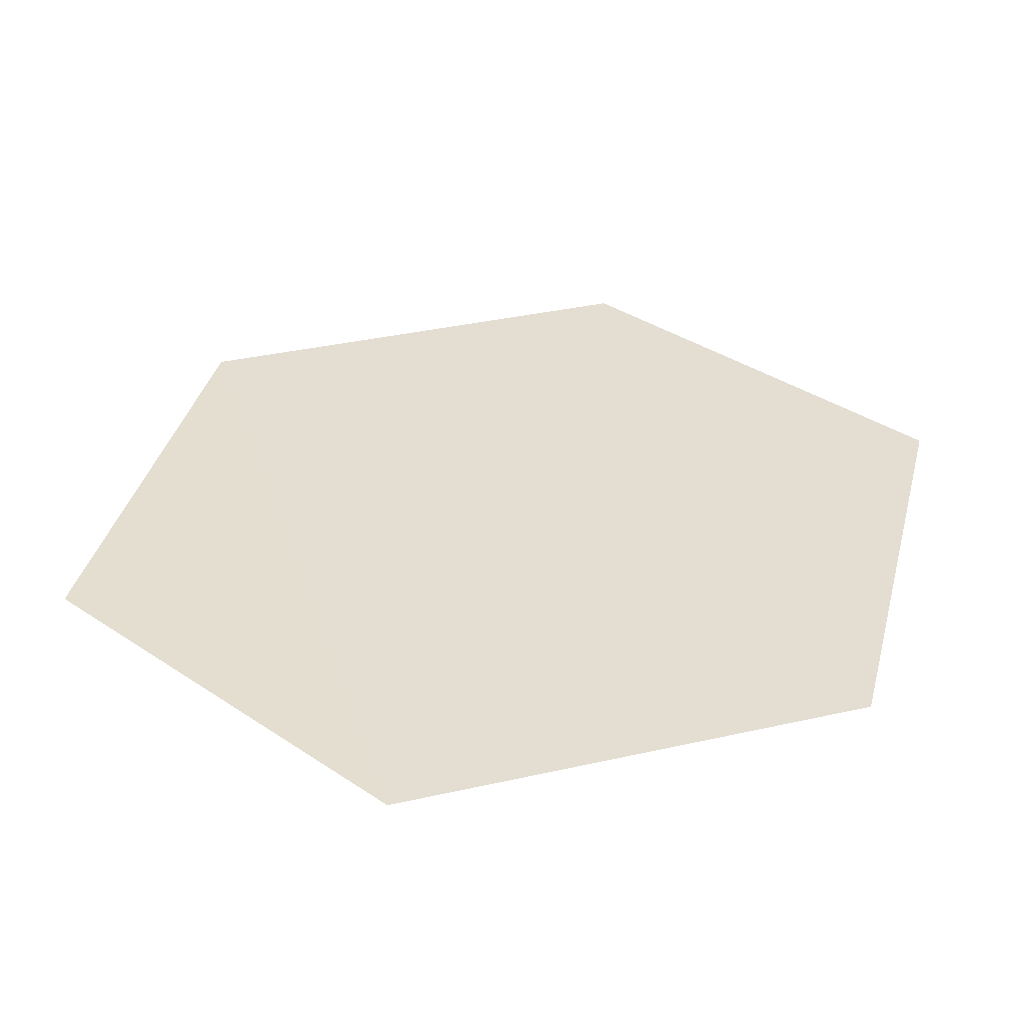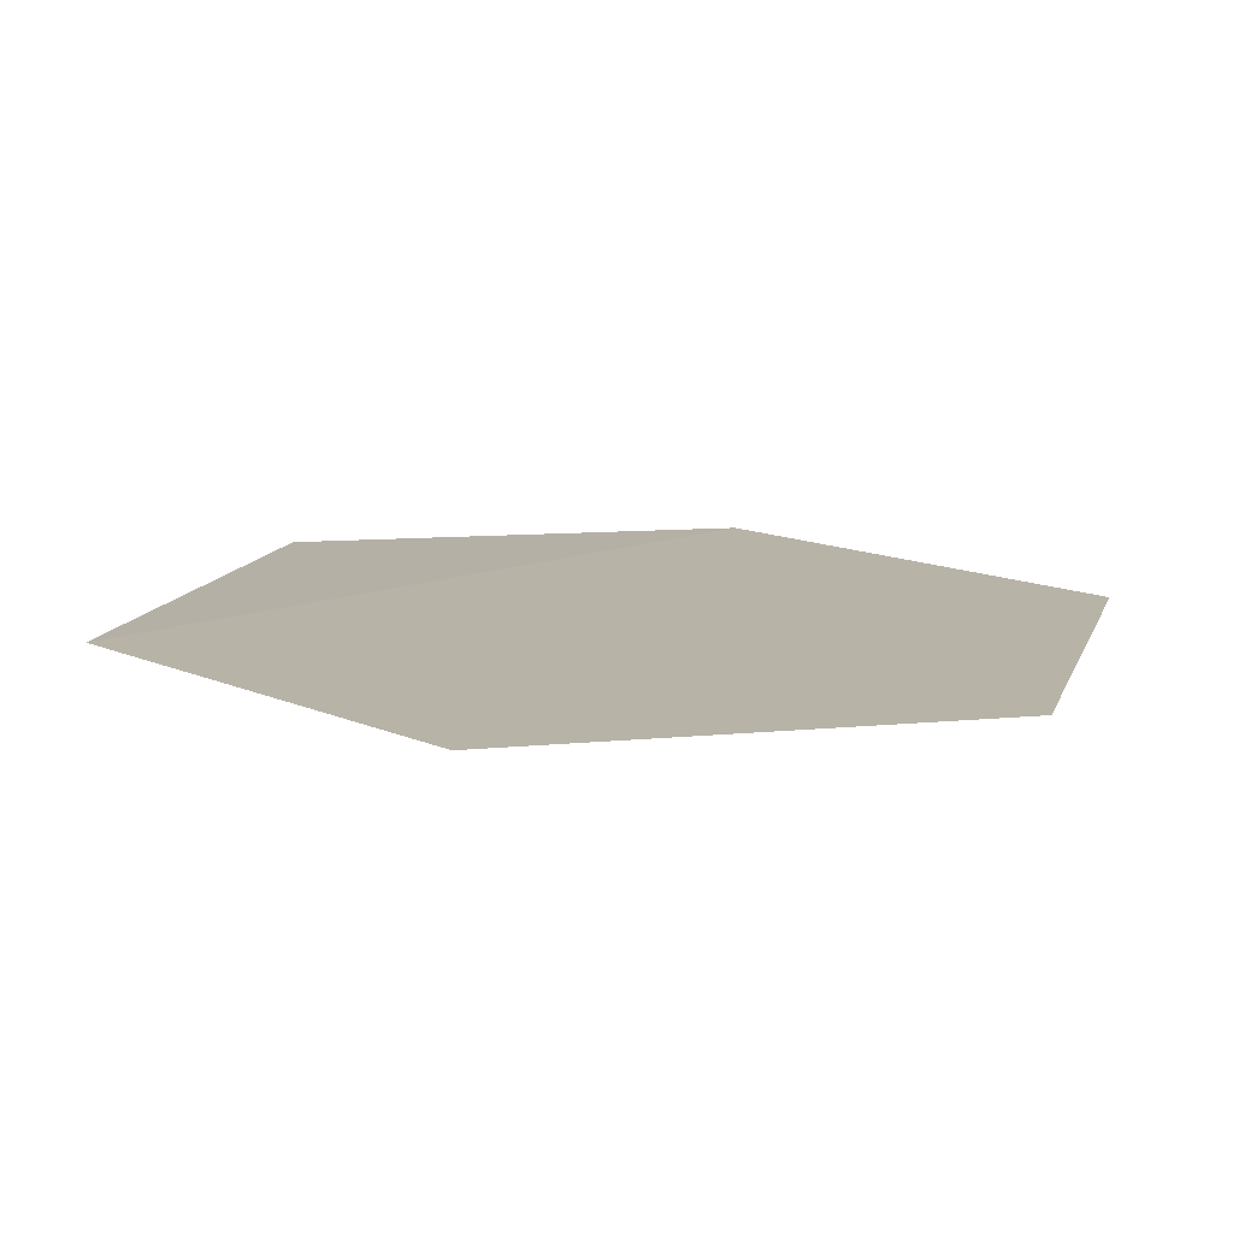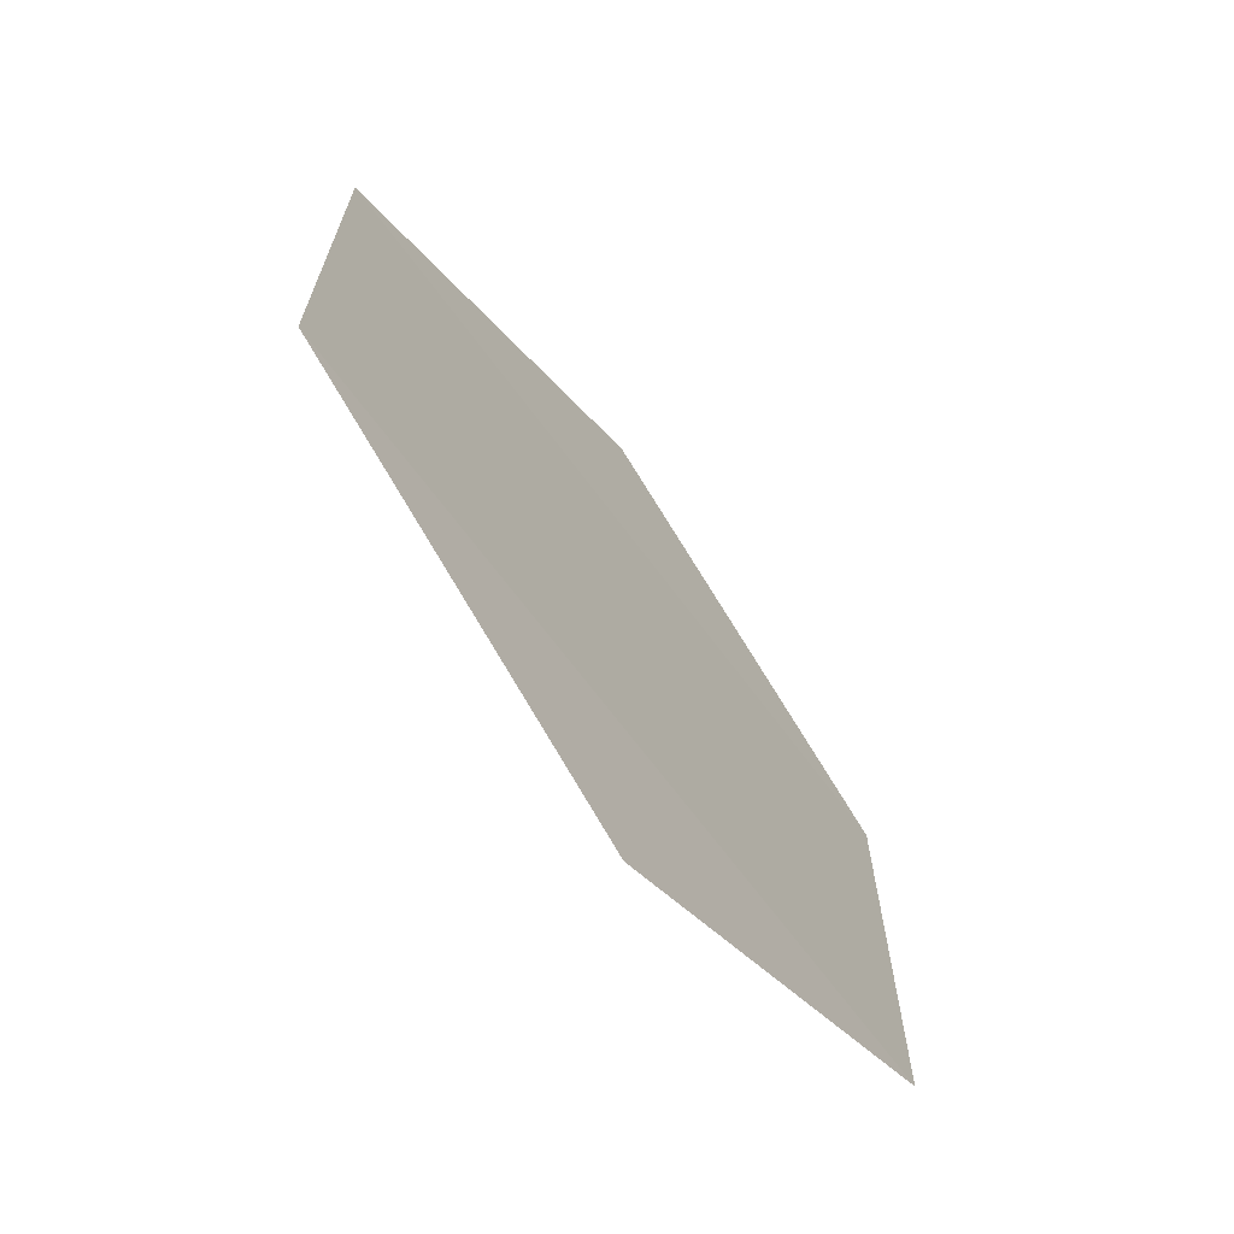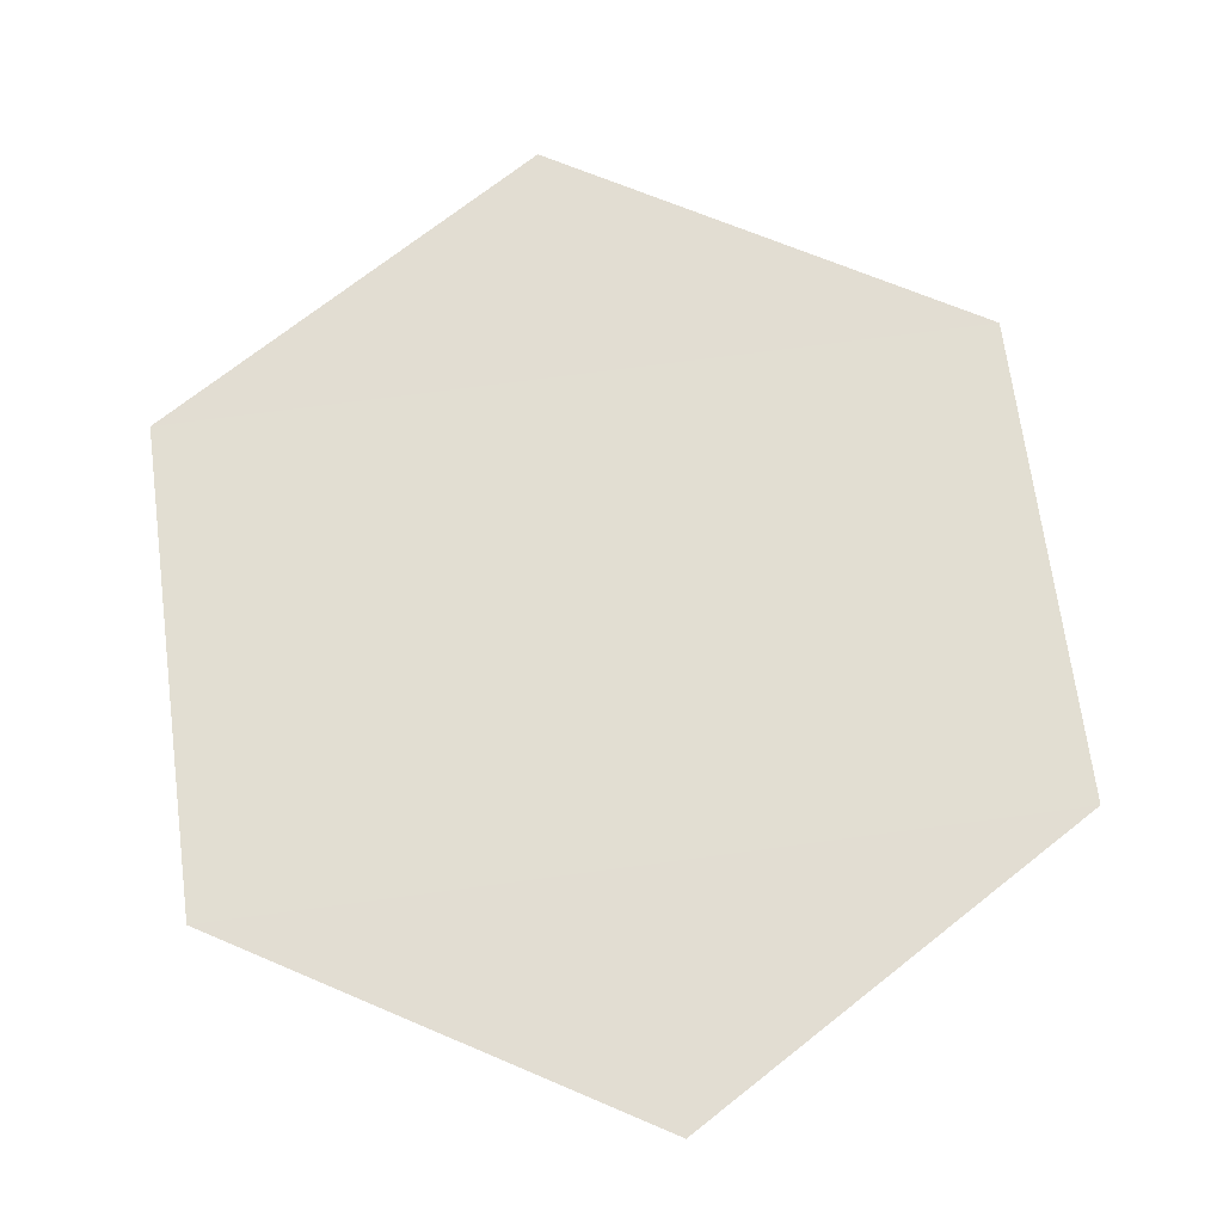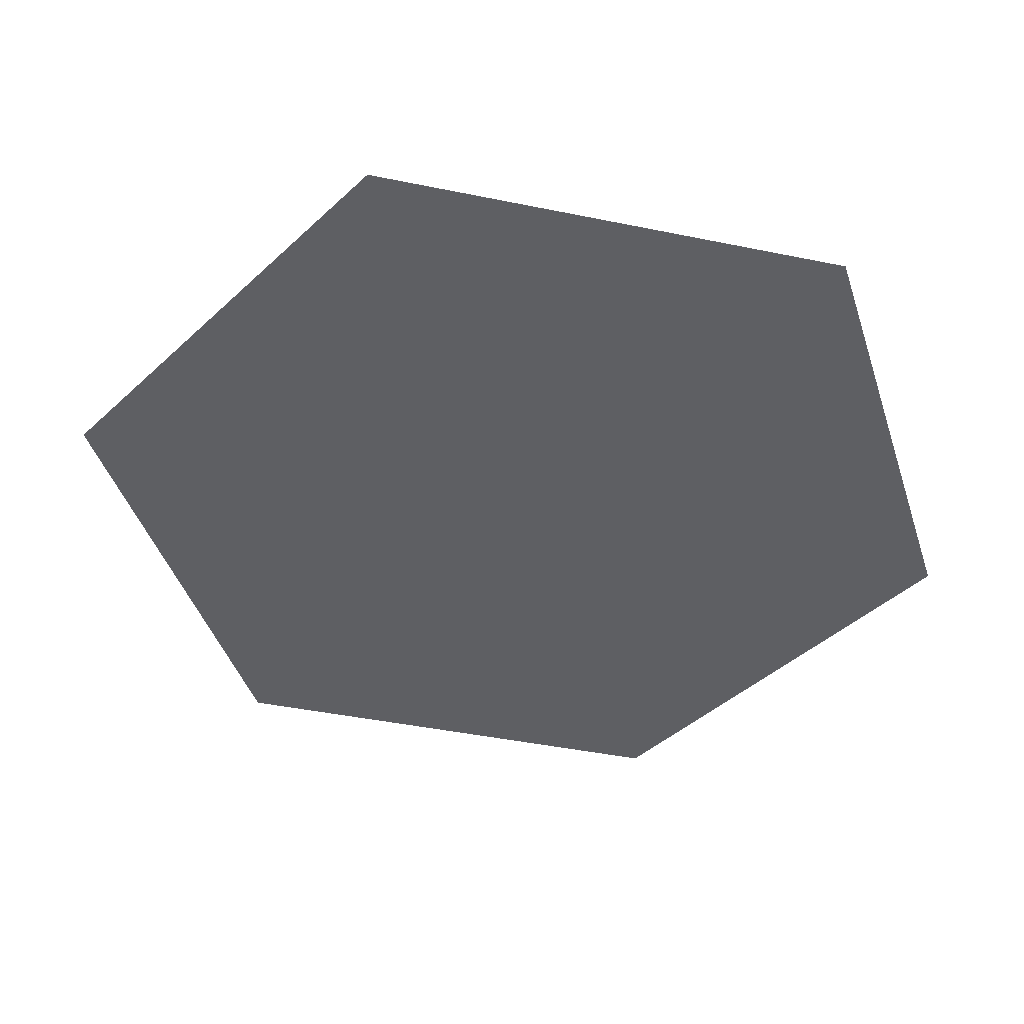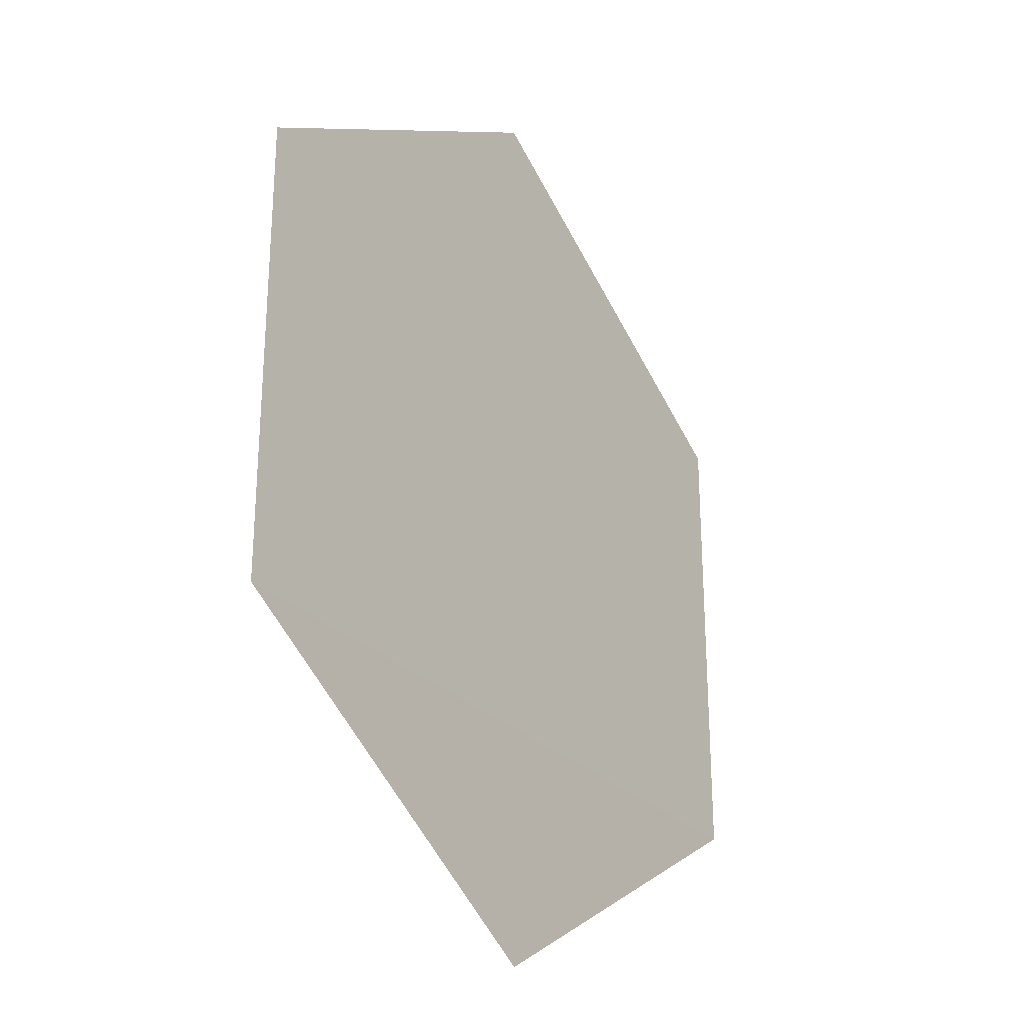
<metadata>
{"format":"obj","ext":"obj","renderer":"f3d","projection":"perspective","resolution":1024,"background":"white","views":[{"elev":35.9,"azim":-106.8,"up":"+Y"},{"elev":12.6,"azim":136.3,"up":"+Y"},{"elev":-68.7,"azim":-53.3,"up":"+Z"},{"elev":68.1,"azim":172.2,"up":"+Y"},{"elev":-42.0,"azim":-163.1,"up":"+Y"},{"elev":-27.2,"azim":124.1,"up":"+Z"}]}
</metadata>
<code>
o 11719
v 2249 1879 13.75
v 2249 1879 13.75
v 2249 1879 13.75
v 2249 1879 13.75
v 2249 1879 13.77
v 2249 1879 13.75
v 2249 1879 13.77
v 2249 1879 13.75
v 2249 1879 13.75
v 2249 1879 13.75
v 2249 1879 13.77
v 2249 1879 13.75
v 2249 1879 13.77
v 2249 1879 13.77
v 2249 1879 13.77
v 2249 1879 13.77
v 2249 1879 13.77
v 2249 1879 13.77
f 1 2 3
f 4 2 5
f 6 5 7
f 8 9 3
f 10 9 11
f 12 11 13
f 14 15 16
f 17 18 16

</code>
